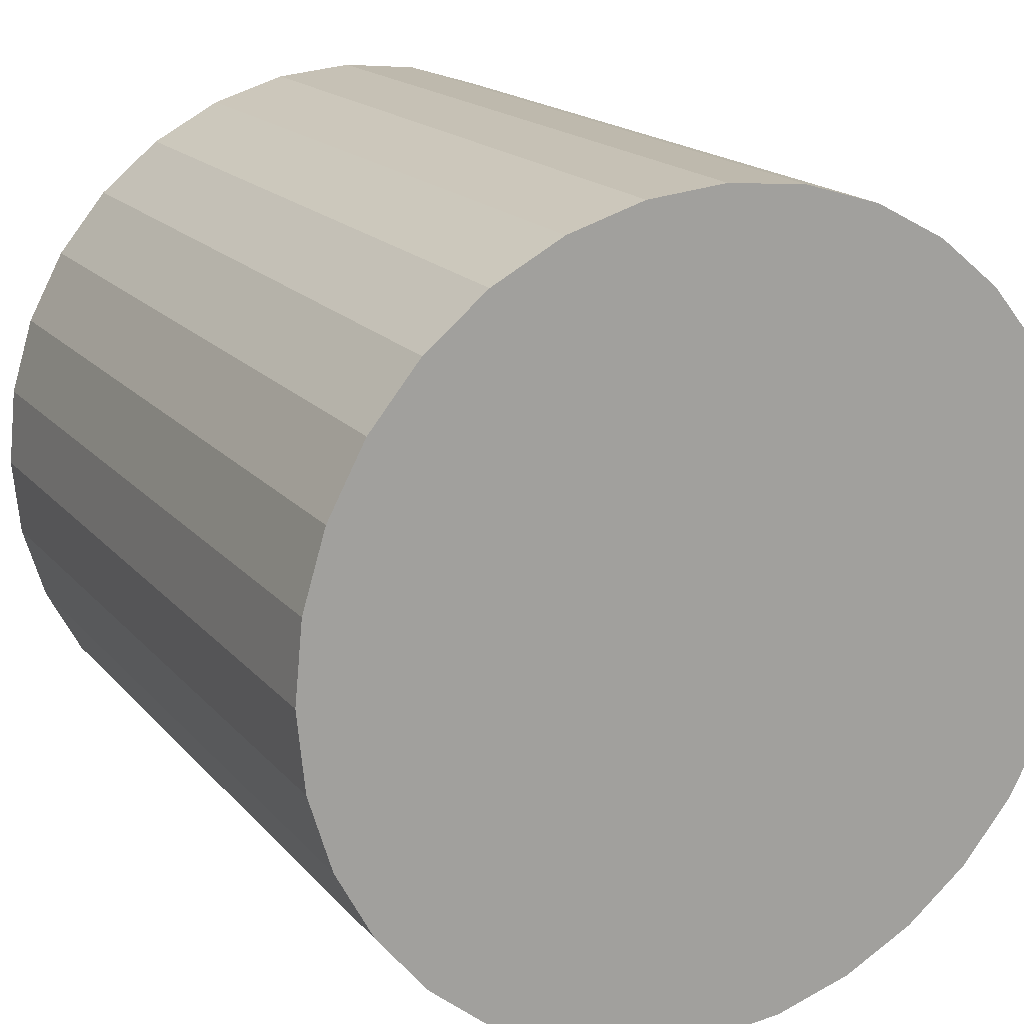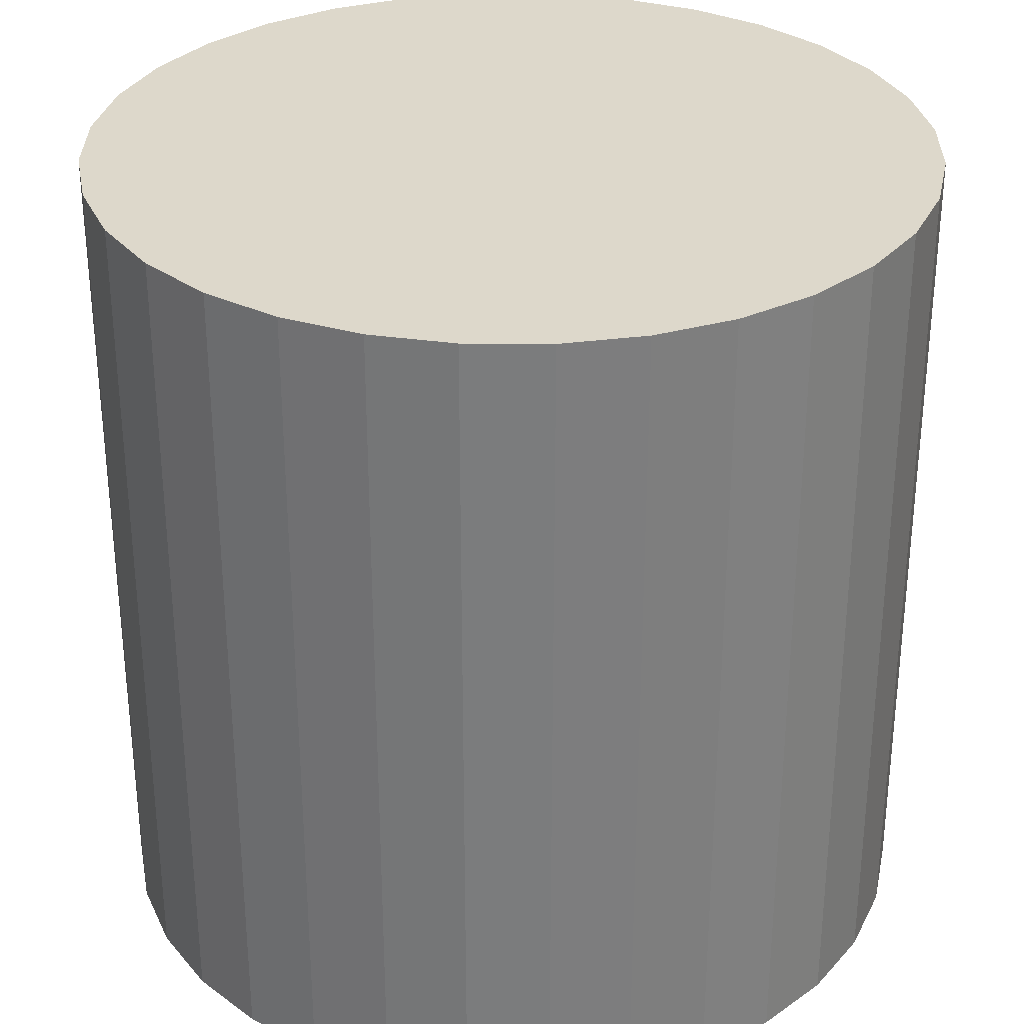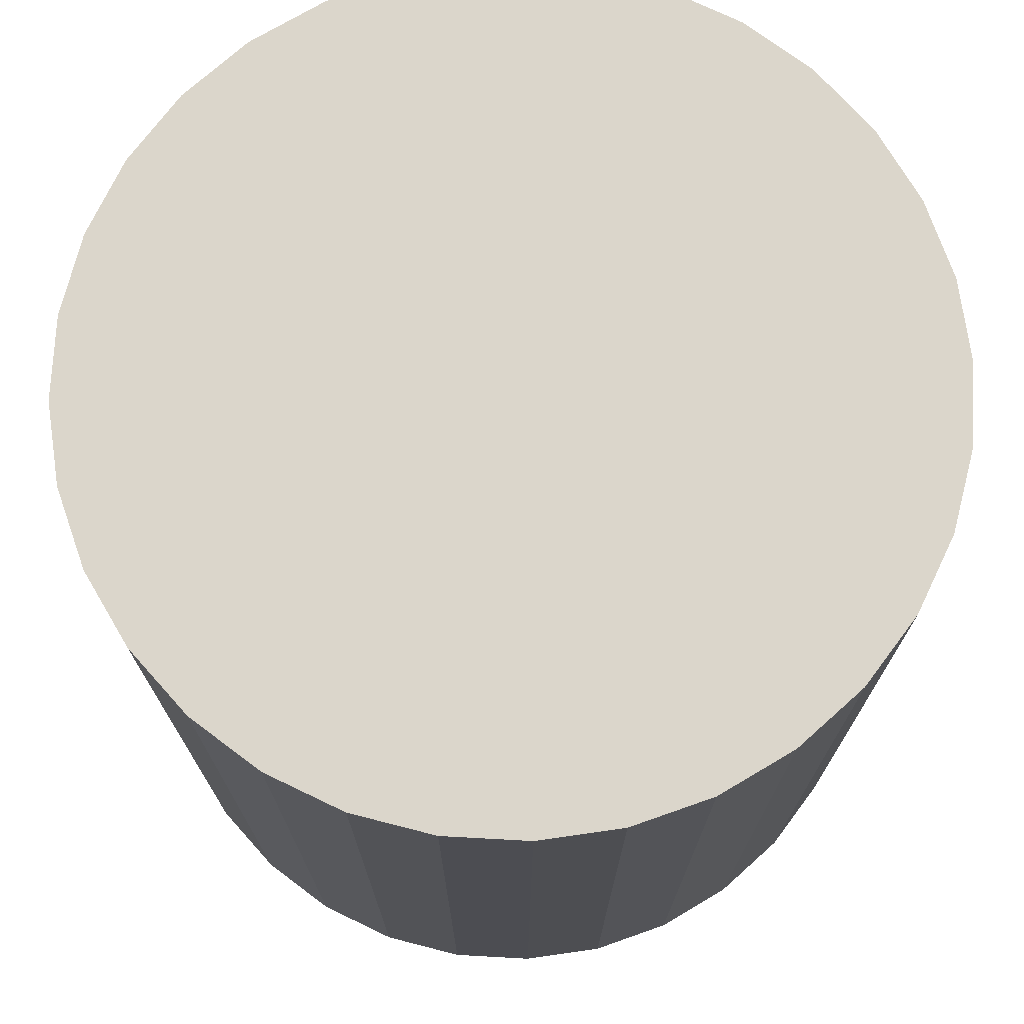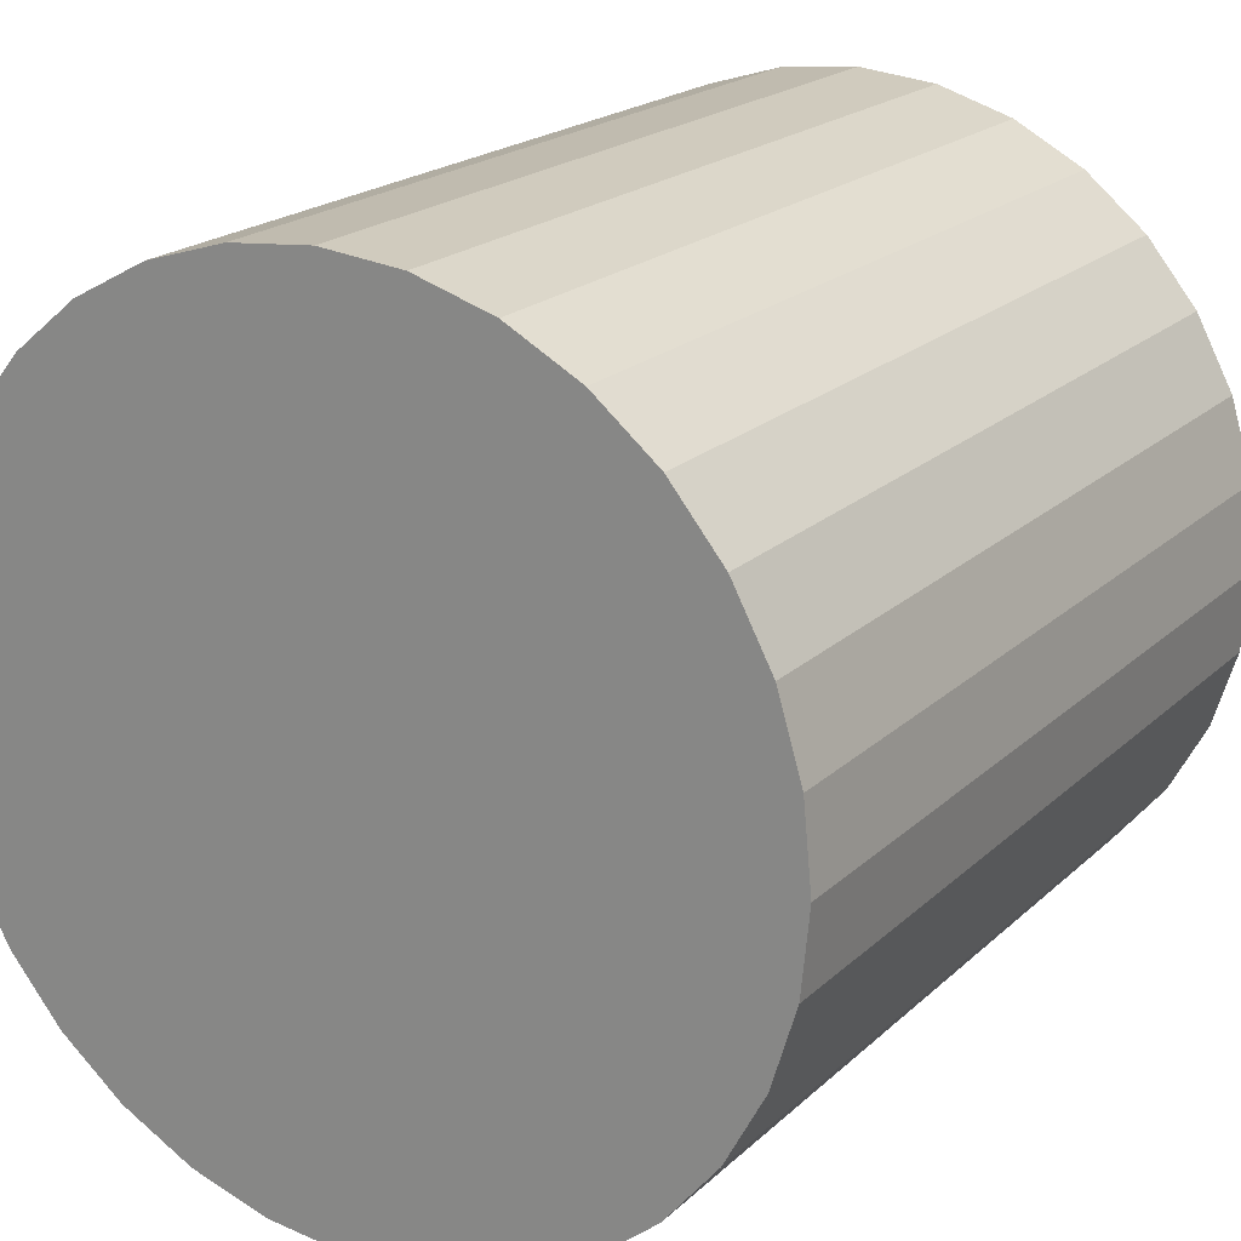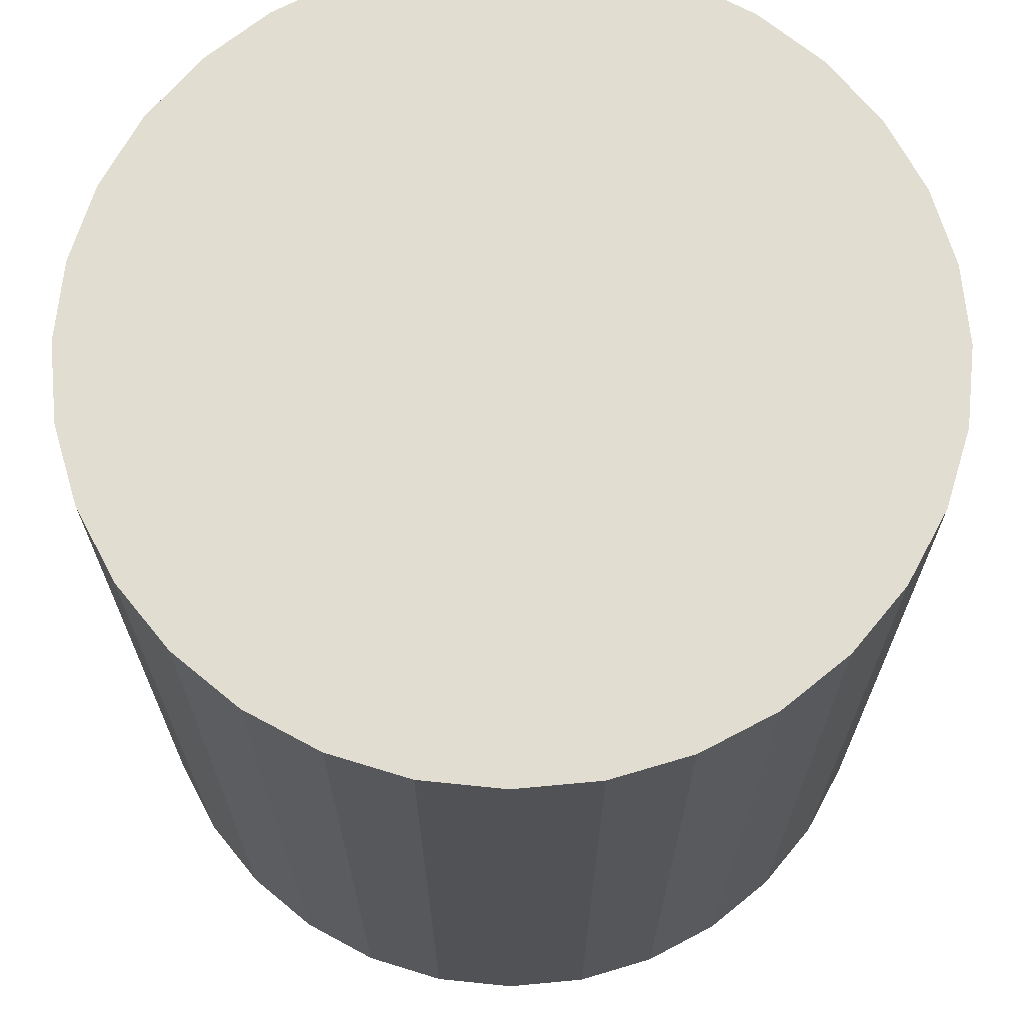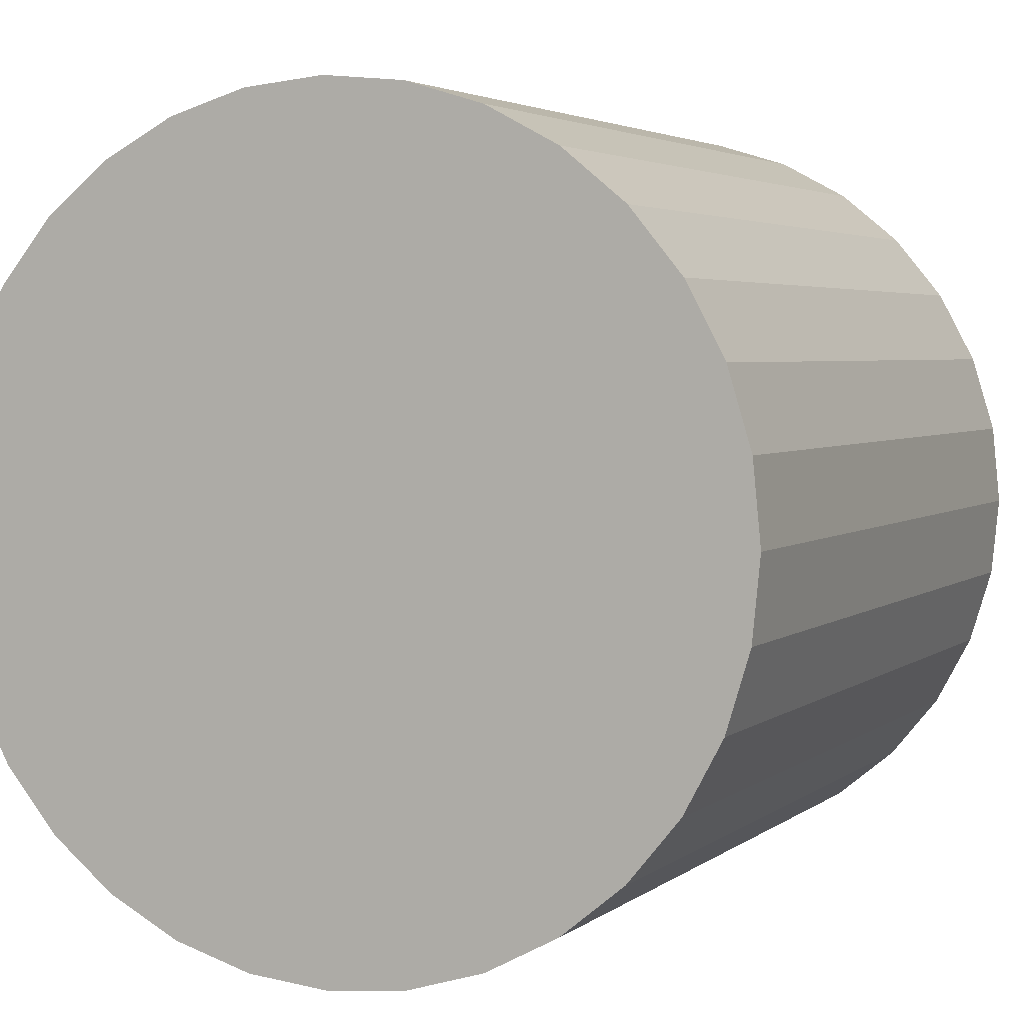
<metadata>
{"format":"obj","ext":"obj","renderer":"f3d","projection":"perspective","resolution":1024,"background":"white","views":[{"elev":17.4,"azim":-26.8,"up":"+Z"},{"elev":31.3,"azim":107.4,"up":"+Y"},{"elev":73.6,"azim":177.5,"up":"+Y"},{"elev":20.1,"azim":31.9,"up":"+Z"},{"elev":68.5,"azim":56.5,"up":"+Y"},{"elev":3.5,"azim":-155.9,"up":"+Z"}]}
</metadata>
<code>
o Cylinder
v 0 -1 -1
v 0 1 -1
v 0.1951 -1 -0.9808
v 0.1951 1 -0.9808
v 0.3827 -1 -0.9239
v 0.3827 1 -0.9239
v 0.5556 -1 -0.8315
v 0.5556 1 -0.8315
v 0.7071 -1 -0.7071
v 0.7071 1 -0.7071
v 0.8315 -1 -0.5556
v 0.8315 1 -0.5556
v 0.9239 -1 -0.3827
v 0.9239 1 -0.3827
v 0.9808 -1 -0.1951
v 0.9808 1 -0.1951
v 1 -1 -0
v 1 1 -0
v 0.9808 -1 0.1951
v 0.9808 1 0.1951
v 0.9239 -1 0.3827
v 0.9239 1 0.3827
v 0.8315 -1 0.5556
v 0.8315 1 0.5556
v 0.7071 -1 0.7071
v 0.7071 1 0.7071
v 0.5556 -1 0.8315
v 0.5556 1 0.8315
v 0.3827 -1 0.9239
v 0.3827 1 0.9239
v 0.1951 -1 0.9808
v 0.1951 1 0.9808
v -0 -1 1
v -0 1 1
v -0.1951 -1 0.9808
v -0.1951 1 0.9808
v -0.3827 -1 0.9239
v -0.3827 1 0.9239
v -0.5556 -1 0.8315
v -0.5556 1 0.8315
v -0.7071 -1 0.7071
v -0.7071 1 0.7071
v -0.8315 -1 0.5556
v -0.8315 1 0.5556
v -0.9239 -1 0.3827
v -0.9239 1 0.3827
v -0.9808 -1 0.1951
v -0.9808 1 0.1951
v -1 -1 -1e-06
v -1 1 -1e-06
v -0.9808 -1 -0.1951
v -0.9808 1 -0.1951
v -0.9239 -1 -0.3827
v -0.9239 1 -0.3827
v -0.8315 -1 -0.5556
v -0.8315 1 -0.5556
v -0.7071 -1 -0.7071
v -0.7071 1 -0.7071
v -0.5556 -1 -0.8315
v -0.5556 1 -0.8315
v -0.3827 -1 -0.9239
v -0.3827 1 -0.9239
v -0.1951 -1 -0.9808
v -0.1951 1 -0.9808
v 0.09755 -1 -0.9904
v 0.09755 1 -0.9904
v 0 0 -1
v 0.1951 0 -0.9808
v 0.2889 -1 -0.9523
v 0.2889 1 -0.9523
v 0.3827 0 -0.9239
v 0.4691 -1 -0.8777
v 0.4691 1 -0.8777
v 0.5556 0 -0.8315
v 0.6313 -1 -0.7693
v 0.6313 1 -0.7693
v 0.7071 0 -0.7071
v 0.7693 -1 -0.6313
v 0.7693 1 -0.6313
v 0.8315 0 -0.5556
v 0.8777 -1 -0.4691
v 0.8777 1 -0.4691
v 0.9239 0 -0.3827
v 0.9523 -1 -0.2889
v 0.9523 1 -0.2889
v 0.9808 0 -0.1951
v 0.9904 -1 -0.09755
v 0.9904 1 -0.09755
v 1 0 -0
v 0.9904 -1 0.09755
v 0.9904 1 0.09755
v 0.9808 0 0.1951
v 0.9523 -1 0.2889
v 0.9523 1 0.2889
v 0.9239 0 0.3827
v 0.8777 -1 0.4691
v 0.8777 1 0.4691
v 0.8315 0 0.5556
v 0.7693 -1 0.6313
v 0.7693 1 0.6313
v 0.7071 0 0.7071
v 0.6313 -1 0.7693
v 0.6313 1 0.7693
v 0.5556 0 0.8315
v 0.4691 -1 0.8777
v 0.4691 1 0.8777
v 0.3827 0 0.9239
v 0.2889 -1 0.9523
v 0.2889 1 0.9523
v 0.1951 0 0.9808
v 0.09755 -1 0.9904
v 0.09755 1 0.9904
v -0 0 1
v -0.09755 -1 0.9904
v -0.09755 1 0.9904
v -0.1951 0 0.9808
v -0.2889 -1 0.9523
v -0.2889 1 0.9523
v -0.3827 0 0.9239
v -0.4691 -1 0.8777
v -0.4691 1 0.8777
v -0.5556 0 0.8315
v -0.6313 -1 0.7693
v -0.6313 1 0.7693
v -0.7071 0 0.7071
v -0.7693 -1 0.6313
v -0.7693 1 0.6313
v -0.8315 0 0.5556
v -0.8777 -1 0.4691
v -0.8777 1 0.4691
v -0.9239 0 0.3827
v -0.9523 -1 0.2889
v -0.9523 1 0.2889
v -0.9808 0 0.1951
v -0.9904 -1 0.09754
v -0.9904 1 0.09754
v -1 0 -1e-06
v -0.9904 -1 -0.09755
v -0.9904 1 -0.09755
v -0.9808 0 -0.1951
v -0.9523 -1 -0.2889
v -0.9523 1 -0.2889
v -0.9239 0 -0.3827
v -0.8777 -1 -0.4691
v -0.8777 1 -0.4691
v -0.8315 0 -0.5556
v -0.7693 -1 -0.6313
v -0.7693 1 -0.6313
v -0.7071 0 -0.7071
v -0.6313 -1 -0.7693
v -0.6313 1 -0.7693
v -0.5556 0 -0.8315
v -0.4691 -1 -0.8777
v -0.4691 1 -0.8777
v -0.3827 0 -0.9239
v -0.2889 -1 -0.9523
v -0.2889 1 -0.9523
v -0.1951 0 -0.9808
v -0.09754 -1 -0.9904
v -0.09754 1 -0.9904
v -0.09754 0 -0.9904
v -0.2889 0 -0.9523
v -0.4691 0 -0.8777
v -0.6313 0 -0.7693
v -0.7693 0 -0.6313
v -0.8777 0 -0.4691
v -0.9523 0 -0.2889
v -0.9904 0 -0.09755
v -0.9904 0 0.09754
v -0.9523 0 0.2889
v -0.8777 0 0.4691
v -0.7693 0 0.6313
v -0.6313 0 0.7693
v -0.4691 0 0.8777
v -0.2889 0 0.9523
v -0.09755 0 0.9904
v 0.09755 0 0.9904
v 0.2889 0 0.9523
v 0.4691 0 0.8777
v 0.6313 0 0.7693
v 0.7693 0 0.6313
v 0.8777 0 0.4691
v 0.9523 0 0.2889
v 0.9904 0 0.09755
v 0.9904 0 -0.09755
v 0.9523 0 -0.2889
v 0.8777 0 -0.4691
v 0.7693 0 -0.6313
v 0.6313 0 -0.7693
v 0.4691 0 -0.8777
v 0.2889 0 -0.9523
v 0.09755 0 -0.9904
f 192 66 4 68
f 191 70 6 71
f 190 73 8 74
f 189 76 10 77
f 188 79 12 80
f 187 82 14 83
f 186 85 16 86
f 185 88 18 89
f 184 91 20 92
f 183 94 22 95
f 182 97 24 98
f 181 100 26 101
f 180 103 28 104
f 179 106 30 107
f 178 109 32 110
f 177 112 34 113
f 176 115 36 116
f 175 118 38 119
f 174 121 40 122
f 173 124 42 125
f 172 127 44 128
f 171 130 46 131
f 170 133 48 134
f 169 136 50 137
f 168 139 52 140
f 167 142 54 143
f 166 145 56 146
f 165 148 58 149
f 164 151 60 152
f 163 154 62 155
f 4 66 2 160 64 157 62 154 60 151 58 148 56 145 54 142 52 139 50 136 48 133 46 130 44 127 42 124 40 121 38 118 36 115 34 112 32 109 30 106 28 103 26 100 24 97 22 94 20 91 18 88 16 85 14 82 12 79 10 76 8 73 6 70
f 162 157 64 158
f 161 160 2 67
f 1 65 3 69 5 72 7 75 9 78 11 81 13 84 15 87 17 90 19 93 21 96 23 99 25 102 27 105 29 108 31 111 33 114 35 117 37 120 39 123 41 126 43 129 45 132 47 135 49 138 51 141 53 144 55 147 57 150 59 153 61 156 63 159
f 159 161 67 1
f 63 158 161 159
f 158 64 160 161
f 156 162 158 63
f 61 155 162 156
f 155 62 157 162
f 153 163 155 61
f 59 152 163 153
f 152 60 154 163
f 150 164 152 59
f 57 149 164 150
f 149 58 151 164
f 147 165 149 57
f 55 146 165 147
f 146 56 148 165
f 144 166 146 55
f 53 143 166 144
f 143 54 145 166
f 141 167 143 53
f 51 140 167 141
f 140 52 142 167
f 138 168 140 51
f 49 137 168 138
f 137 50 139 168
f 135 169 137 49
f 47 134 169 135
f 134 48 136 169
f 132 170 134 47
f 45 131 170 132
f 131 46 133 170
f 129 171 131 45
f 43 128 171 129
f 128 44 130 171
f 126 172 128 43
f 41 125 172 126
f 125 42 127 172
f 123 173 125 41
f 39 122 173 123
f 122 40 124 173
f 120 174 122 39
f 37 119 174 120
f 119 38 121 174
f 117 175 119 37
f 35 116 175 117
f 116 36 118 175
f 114 176 116 35
f 33 113 176 114
f 113 34 115 176
f 111 177 113 33
f 31 110 177 111
f 110 32 112 177
f 108 178 110 31
f 29 107 178 108
f 107 30 109 178
f 105 179 107 29
f 27 104 179 105
f 104 28 106 179
f 102 180 104 27
f 25 101 180 102
f 101 26 103 180
f 99 181 101 25
f 23 98 181 99
f 98 24 100 181
f 96 182 98 23
f 21 95 182 96
f 95 22 97 182
f 93 183 95 21
f 19 92 183 93
f 92 20 94 183
f 90 184 92 19
f 17 89 184 90
f 89 18 91 184
f 87 185 89 17
f 15 86 185 87
f 86 16 88 185
f 84 186 86 15
f 13 83 186 84
f 83 14 85 186
f 81 187 83 13
f 11 80 187 81
f 80 12 82 187
f 78 188 80 11
f 9 77 188 78
f 77 10 79 188
f 75 189 77 9
f 7 74 189 75
f 74 8 76 189
f 72 190 74 7
f 5 71 190 72
f 71 6 73 190
f 69 191 71 5
f 3 68 191 69
f 68 4 70 191
f 65 192 68 3
f 1 67 192 65
f 67 2 66 192

</code>
